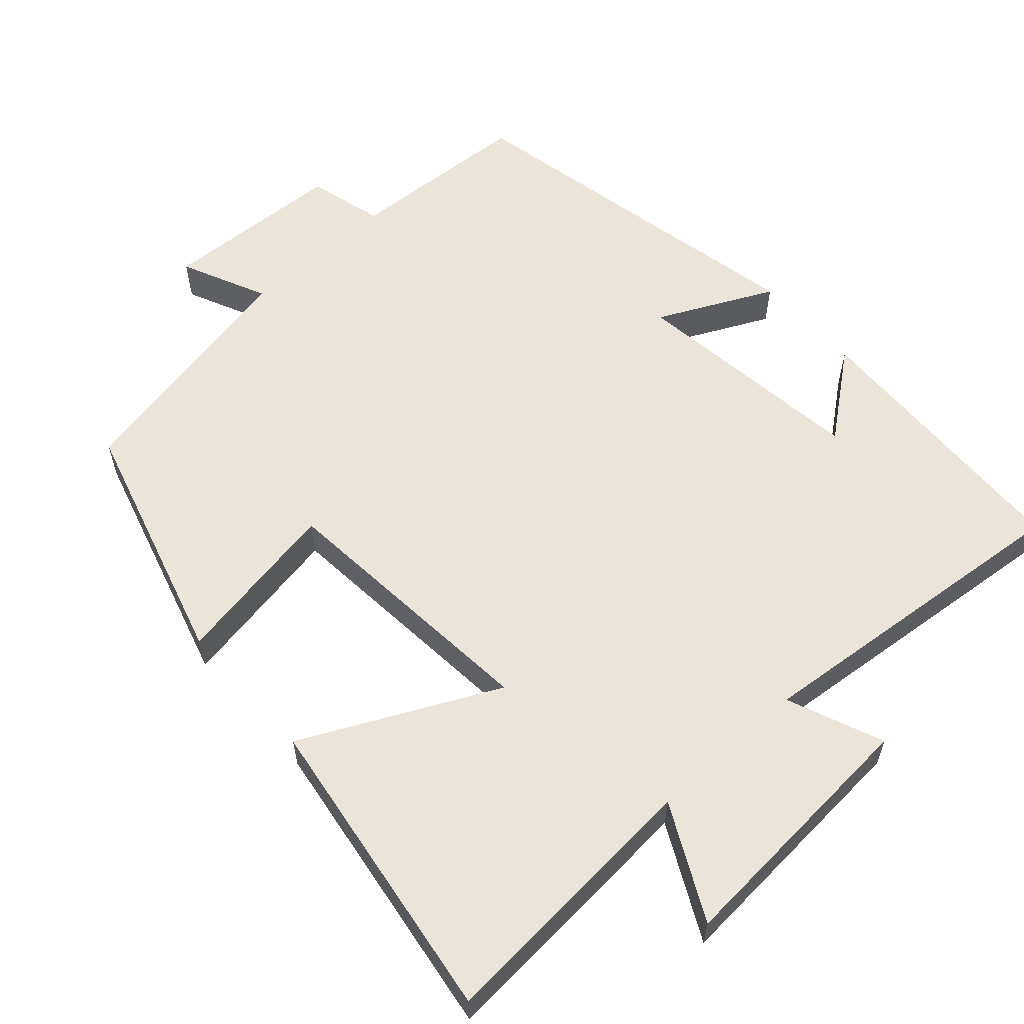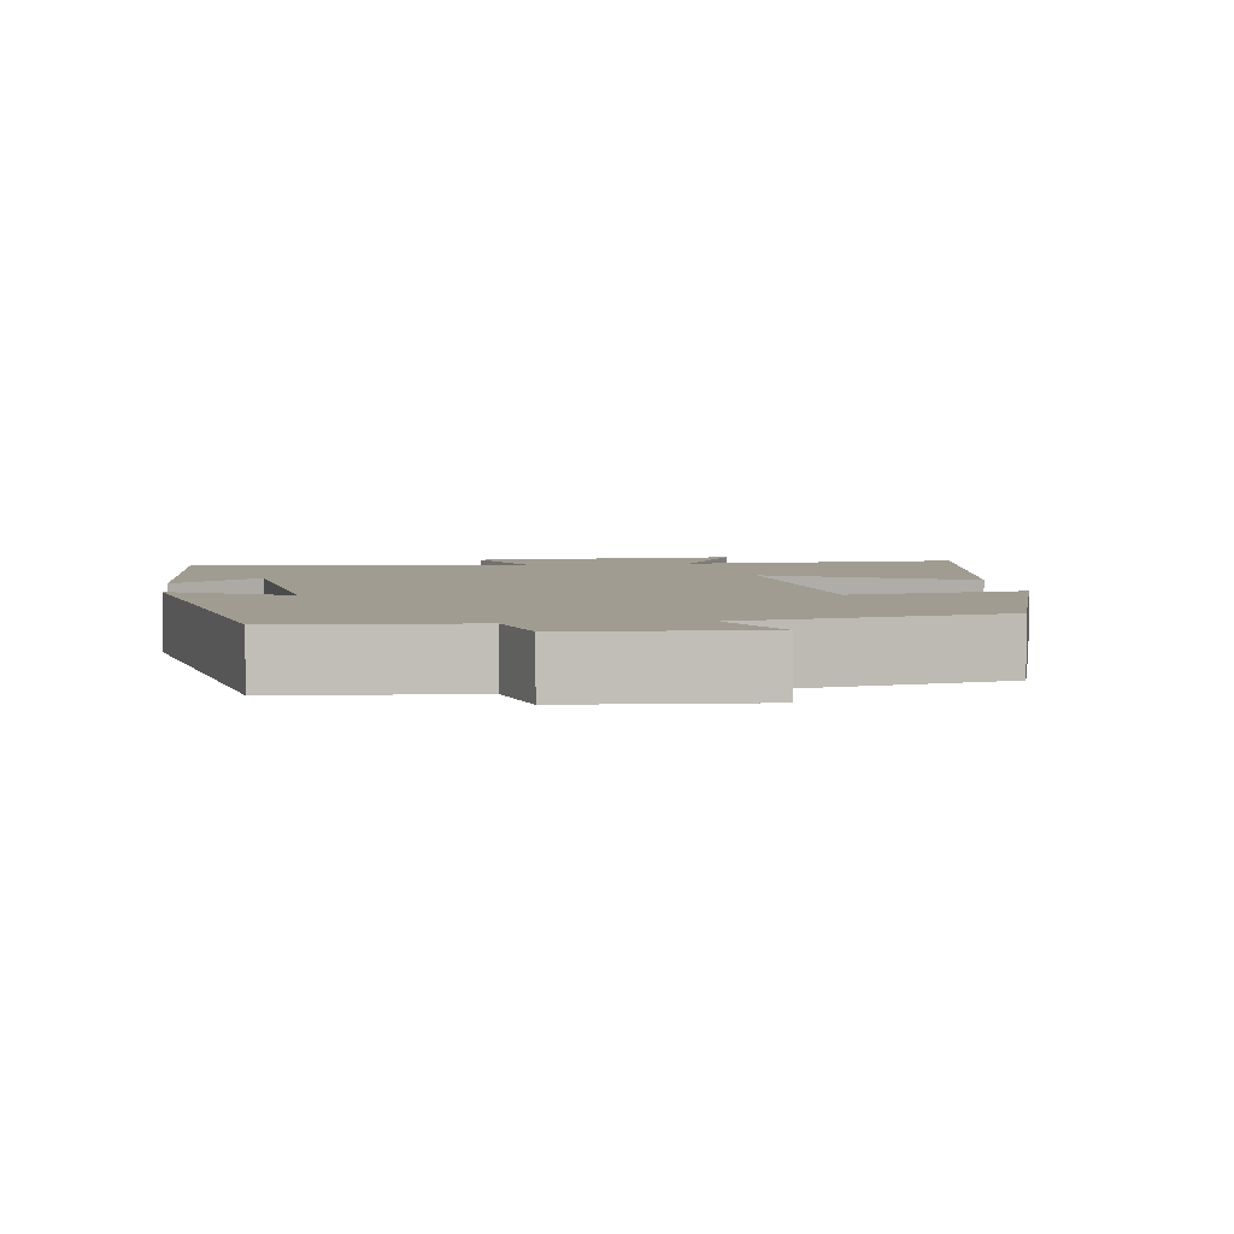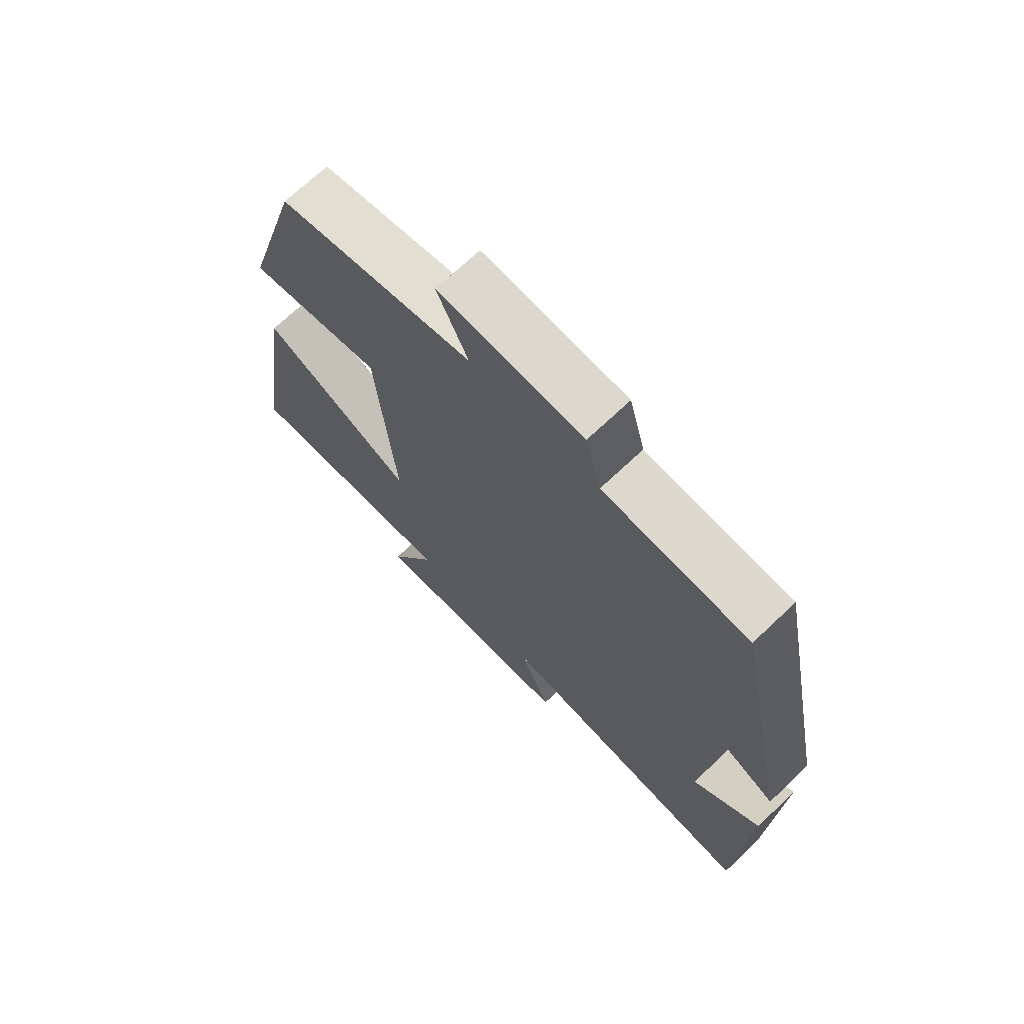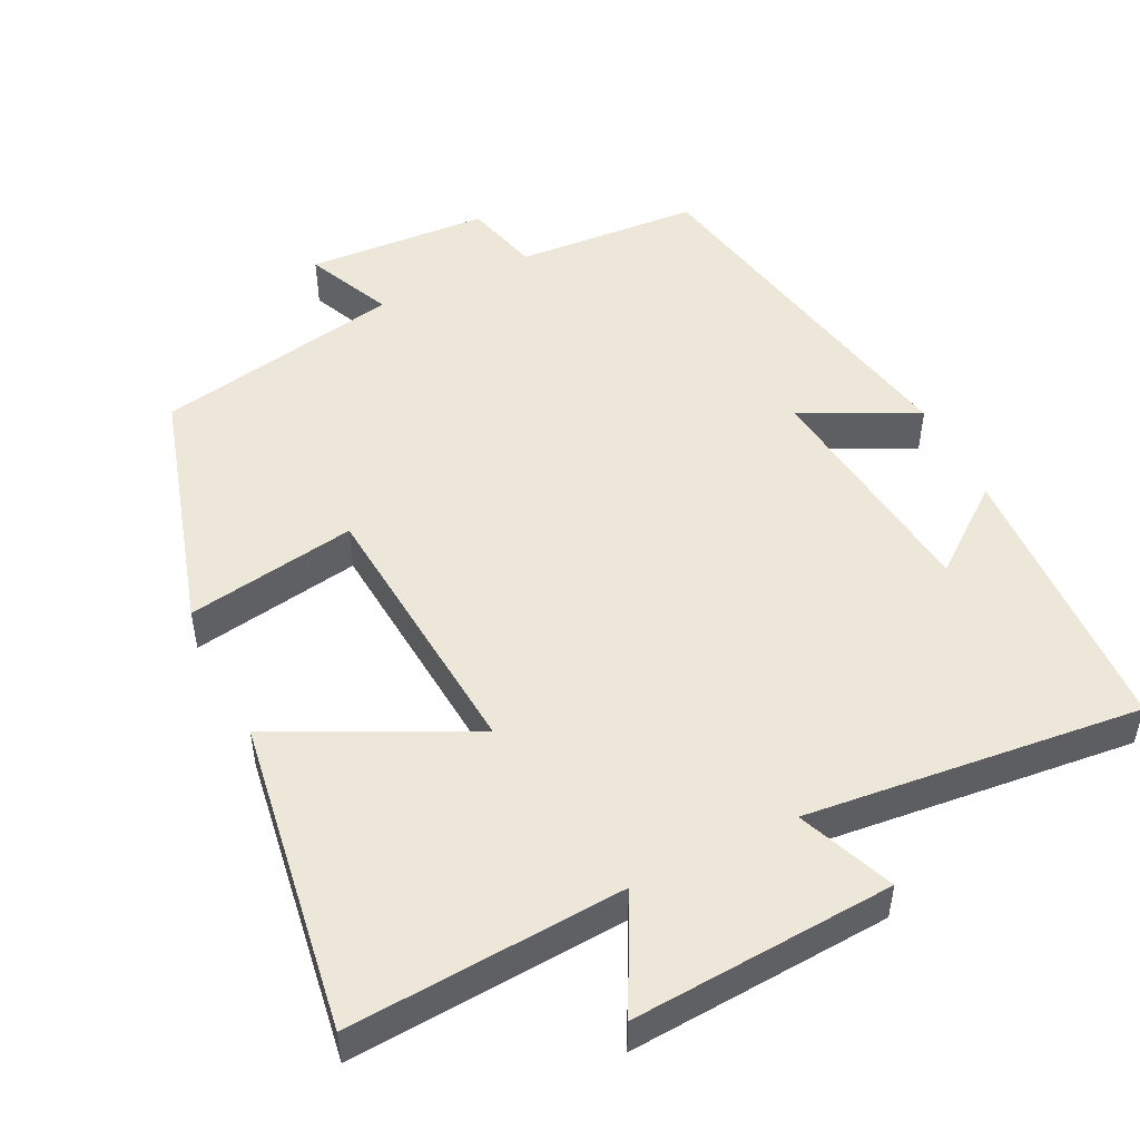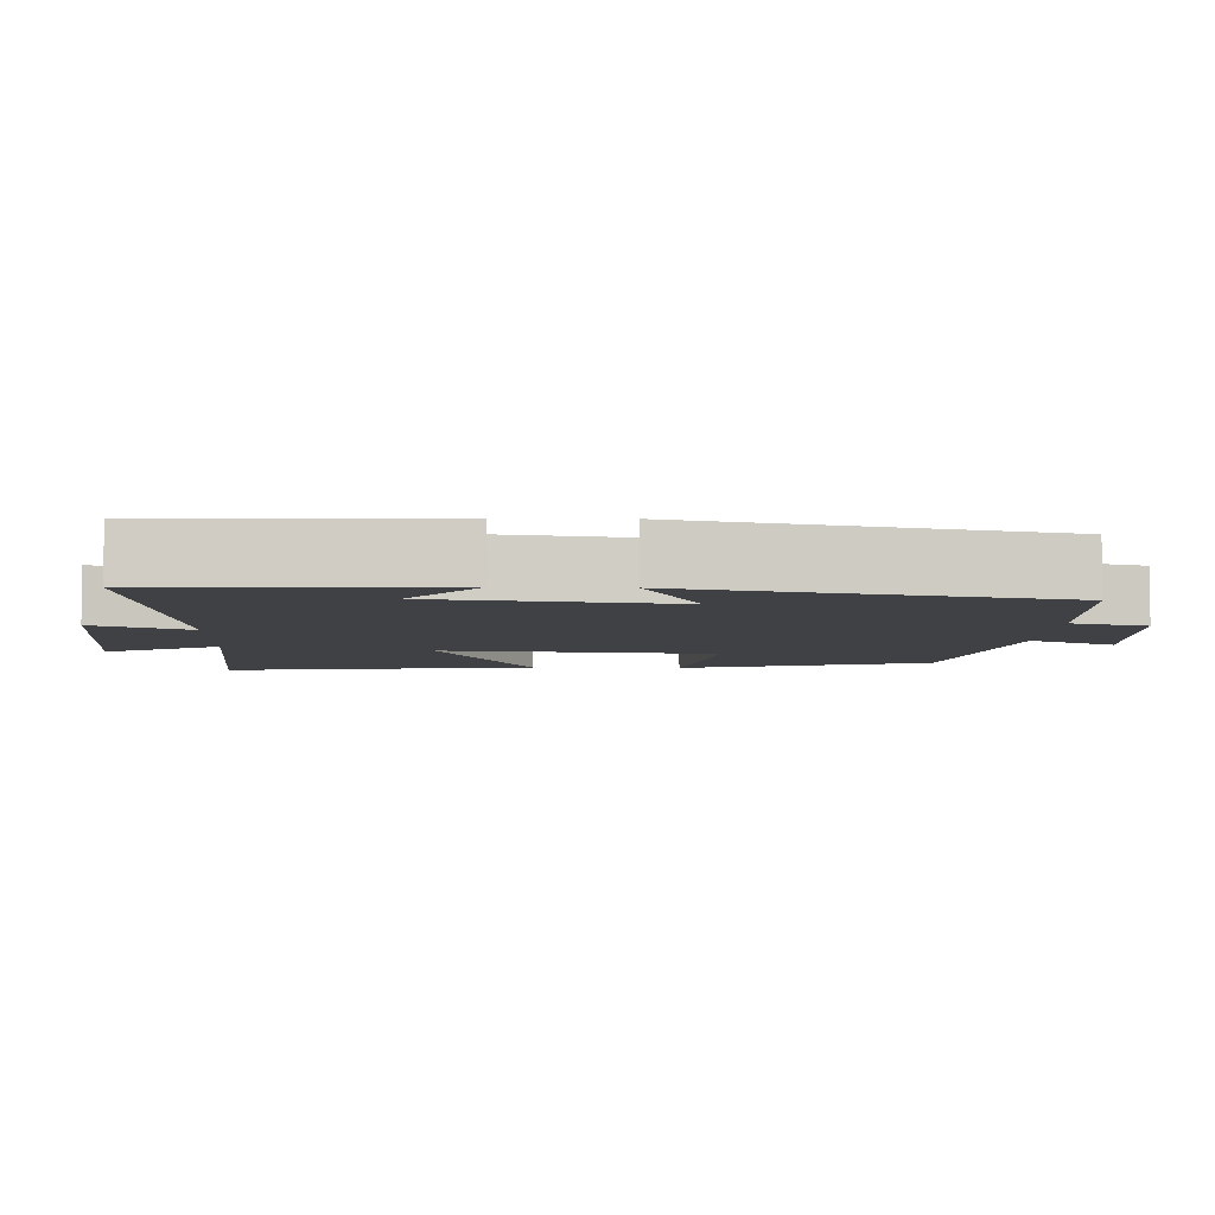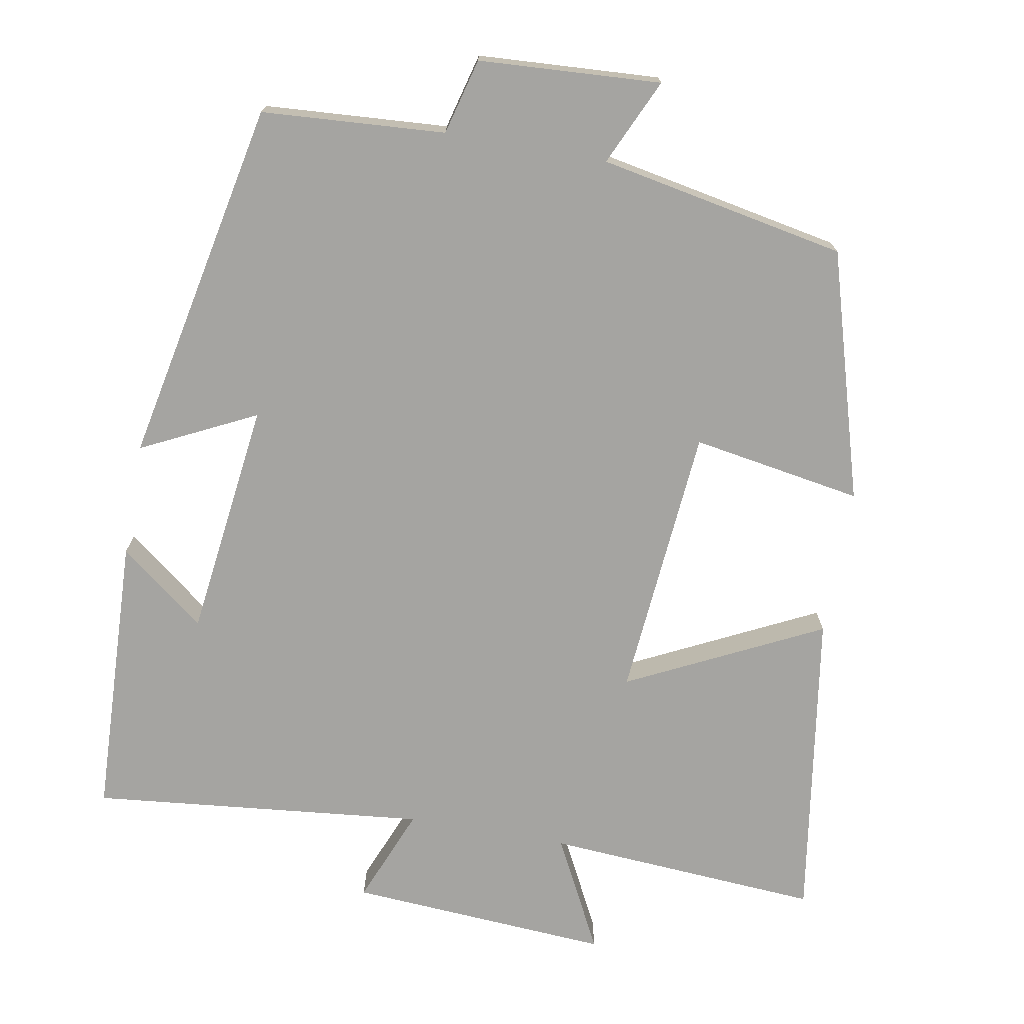
<metadata>
{"format":"obj","ext":"obj","renderer":"f3d","projection":"perspective","resolution":1024,"background":"white","views":[{"elev":59.1,"azim":137.9,"up":"+Y"},{"elev":4.4,"azim":-7.2,"up":"+Y"},{"elev":70.3,"azim":-133.5,"up":"+Z"},{"elev":50.2,"azim":154.0,"up":"+Y"},{"elev":-5.9,"azim":-92.3,"up":"+Y"},{"elev":-73.2,"azim":-10.1,"up":"+Y"}]}
</metadata>
<code>
v 0.563 0.07 -0.526
v 0.191 0.07 -0.5
v 0.27 0.07 -0.654
v -0.084 0.07 -0.63
v -0.031 0.07 -0.5
v -0.484 0.07 -0.546
v -0.5 0.07 -0.162
v -0.385 0.07 -0.252
v -0.345 0.07 0.068
v -0.5 0.07 -0.008
v -0.4 0.07 0.484
v -0.152 0.07 0.5
v -0.125 0.07 0.602
v 0.121 0.07 0.616
v 0.068 0.07 0.5
v 0.402 0.07 0.435
v 0.5 0.07 0.099
v 0.27 0.07 0.138
v 0.238 0.07 -0.232
v 0.5 0.07 -0.103
v 0.563 0 -0.526
v 0.191 0 -0.5
v 0.27 0 -0.654
v -0.084 0 -0.63
v -0.031 0 -0.5
v -0.484 0 -0.546
v -0.5 0 -0.162
v -0.385 0 -0.252
v -0.345 0 0.068
v -0.5 0 -0.008
v -0.4 0 0.484
v -0.152 0 0.5
v -0.125 0 0.602
v 0.121 0 0.616
v 0.068 0 0.5
v 0.402 0 0.435
v 0.5 0 0.099
v 0.27 0 0.138
v 0.238 0 -0.232
v 0.5 0 -0.103
f 19 20 1 2
f 18 19 2
f 15 16 17 18
f 15 18 2
f 12 13 14 15
f 11 12 15
f 10 11 15
f 9 10 15
f 8 9 15 2
f 6 7 8
f 5 6 8
f 5 8 2 3
f 3 4 5
f 22 21 40 39
f 22 39 38
f 38 37 36 35
f 22 38 35
f 35 34 33 32
f 35 32 31
f 35 31 30
f 35 30 29
f 22 35 29 28
f 28 27 26
f 28 26 25
f 23 22 28 25
f 25 24 23
f 1 21 22 2
f 2 22 23 3
f 3 23 24 4
f 4 24 25 5
f 5 25 26 6
f 6 26 27 7
f 7 27 28 8
f 8 28 29 9
f 9 29 30 10
f 10 30 31 11
f 11 31 32 12
f 12 32 33 13
f 13 33 34 14
f 14 34 35 15
f 15 35 36 16
f 16 36 37 17
f 17 37 38 18
f 18 38 39 19
f 19 39 40 20
f 20 40 21 1

</code>
